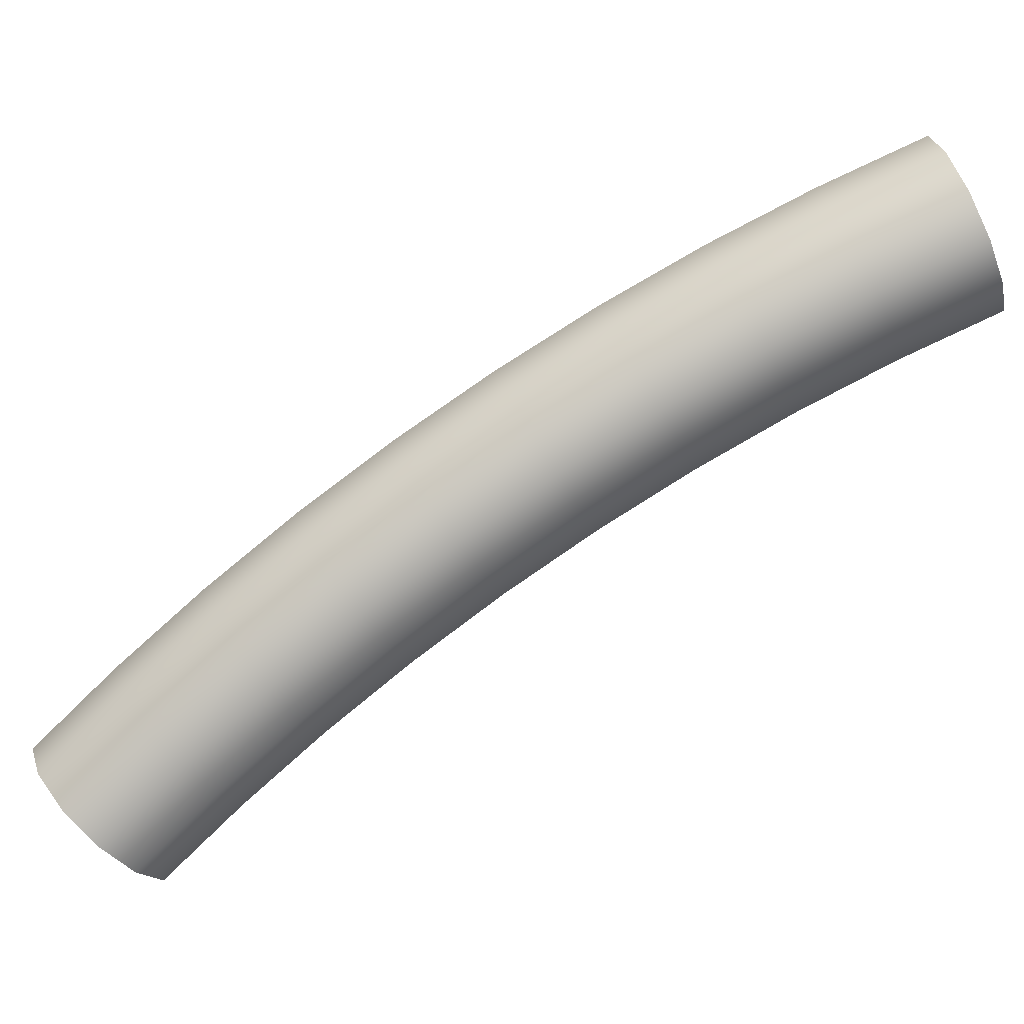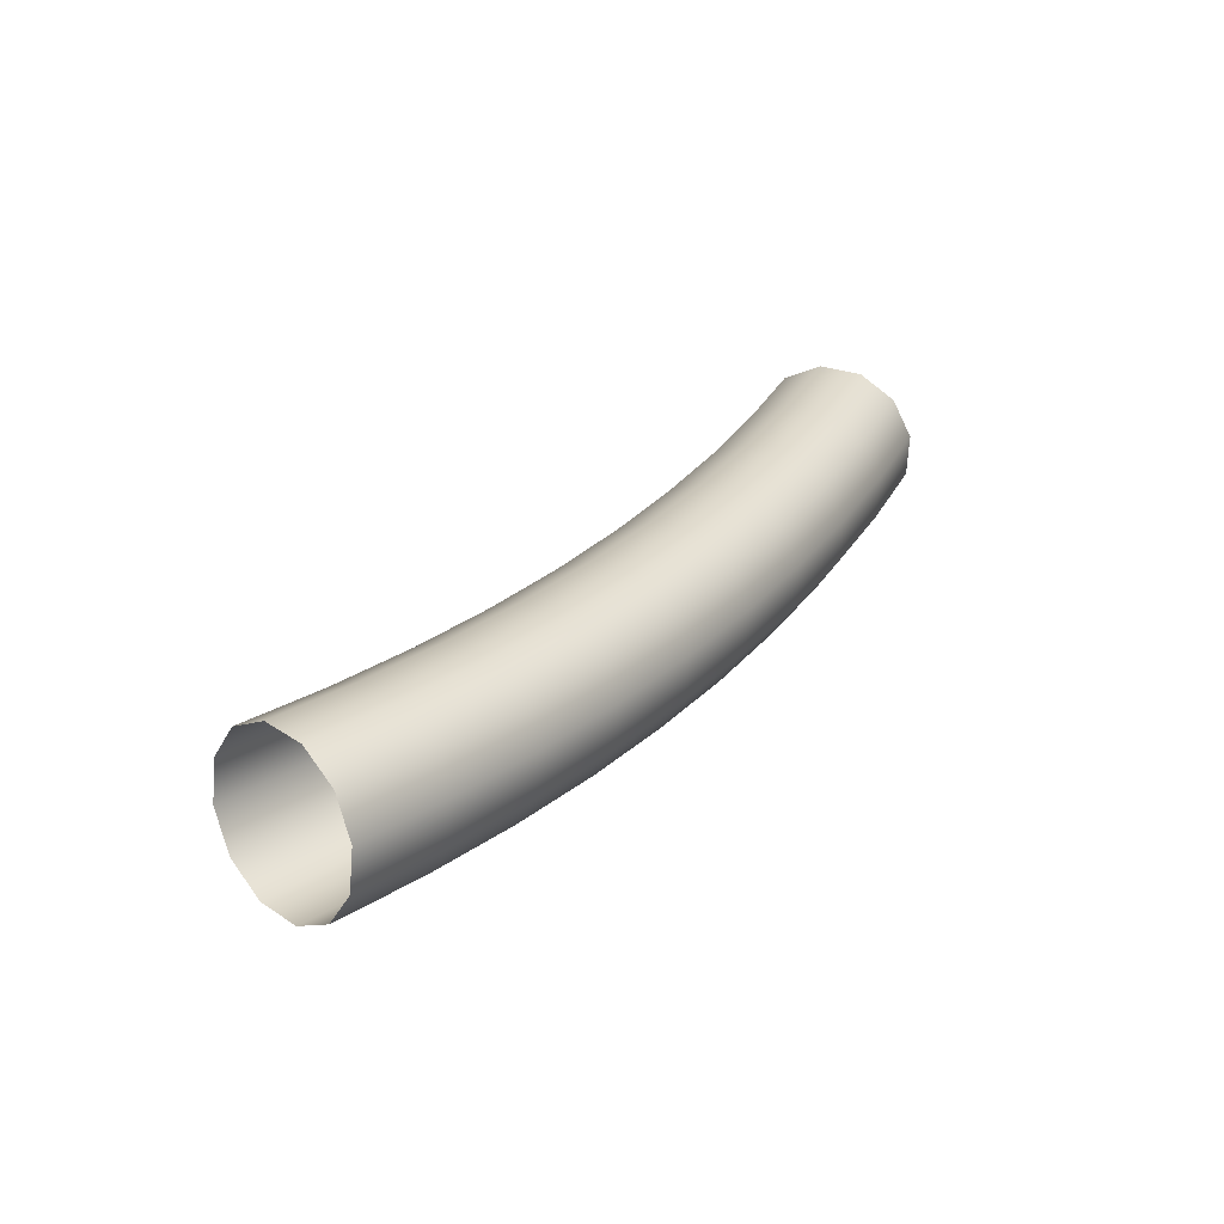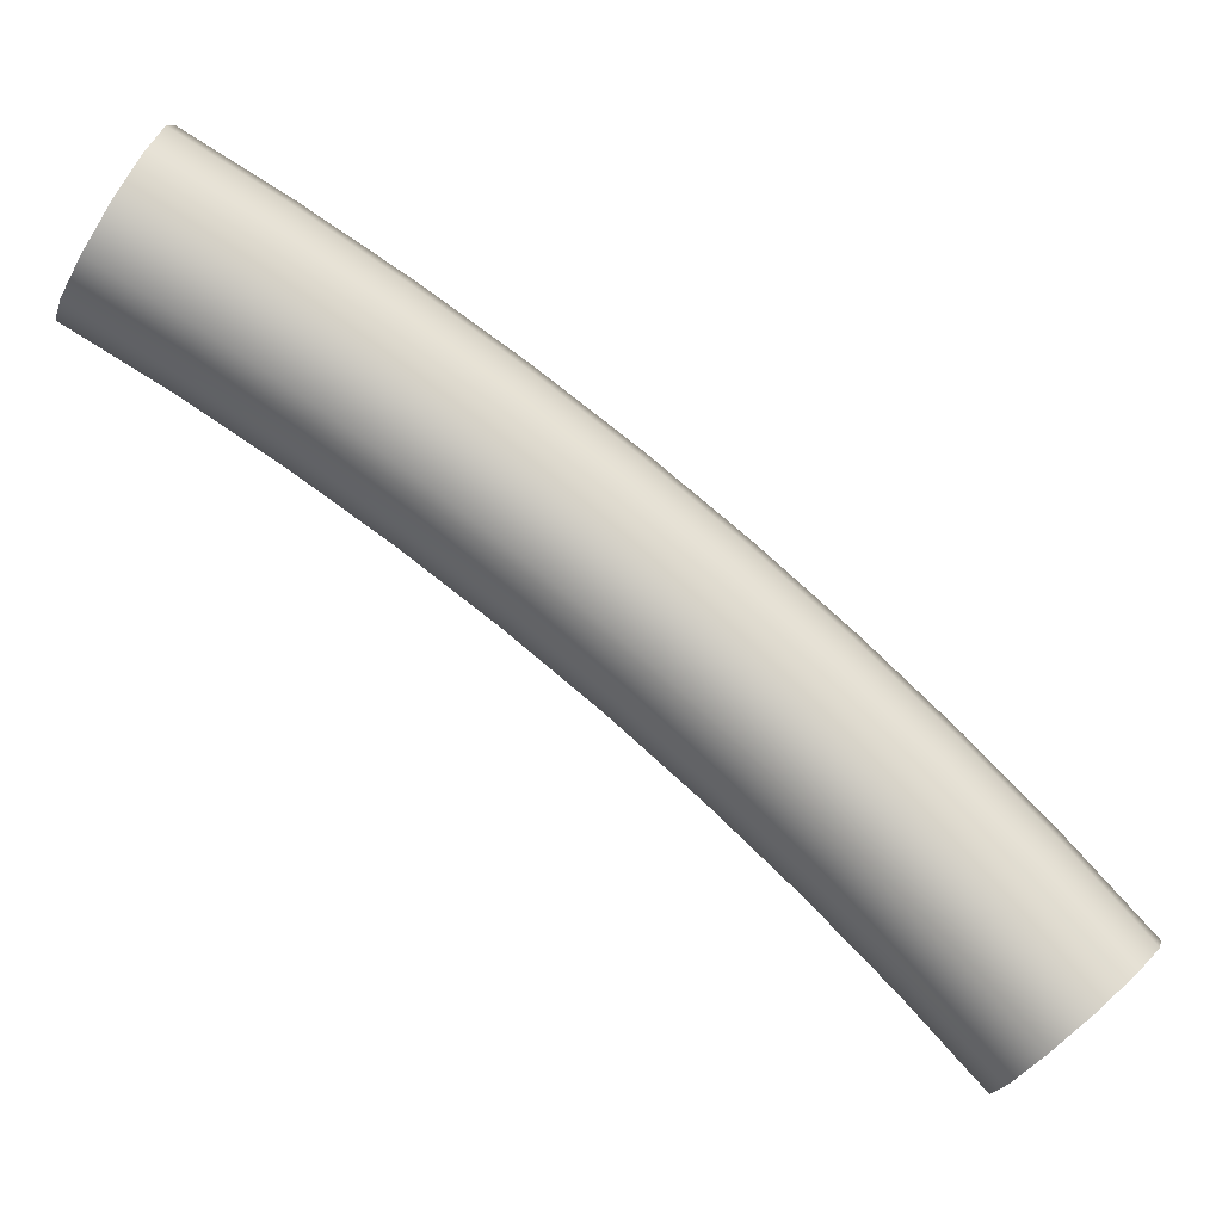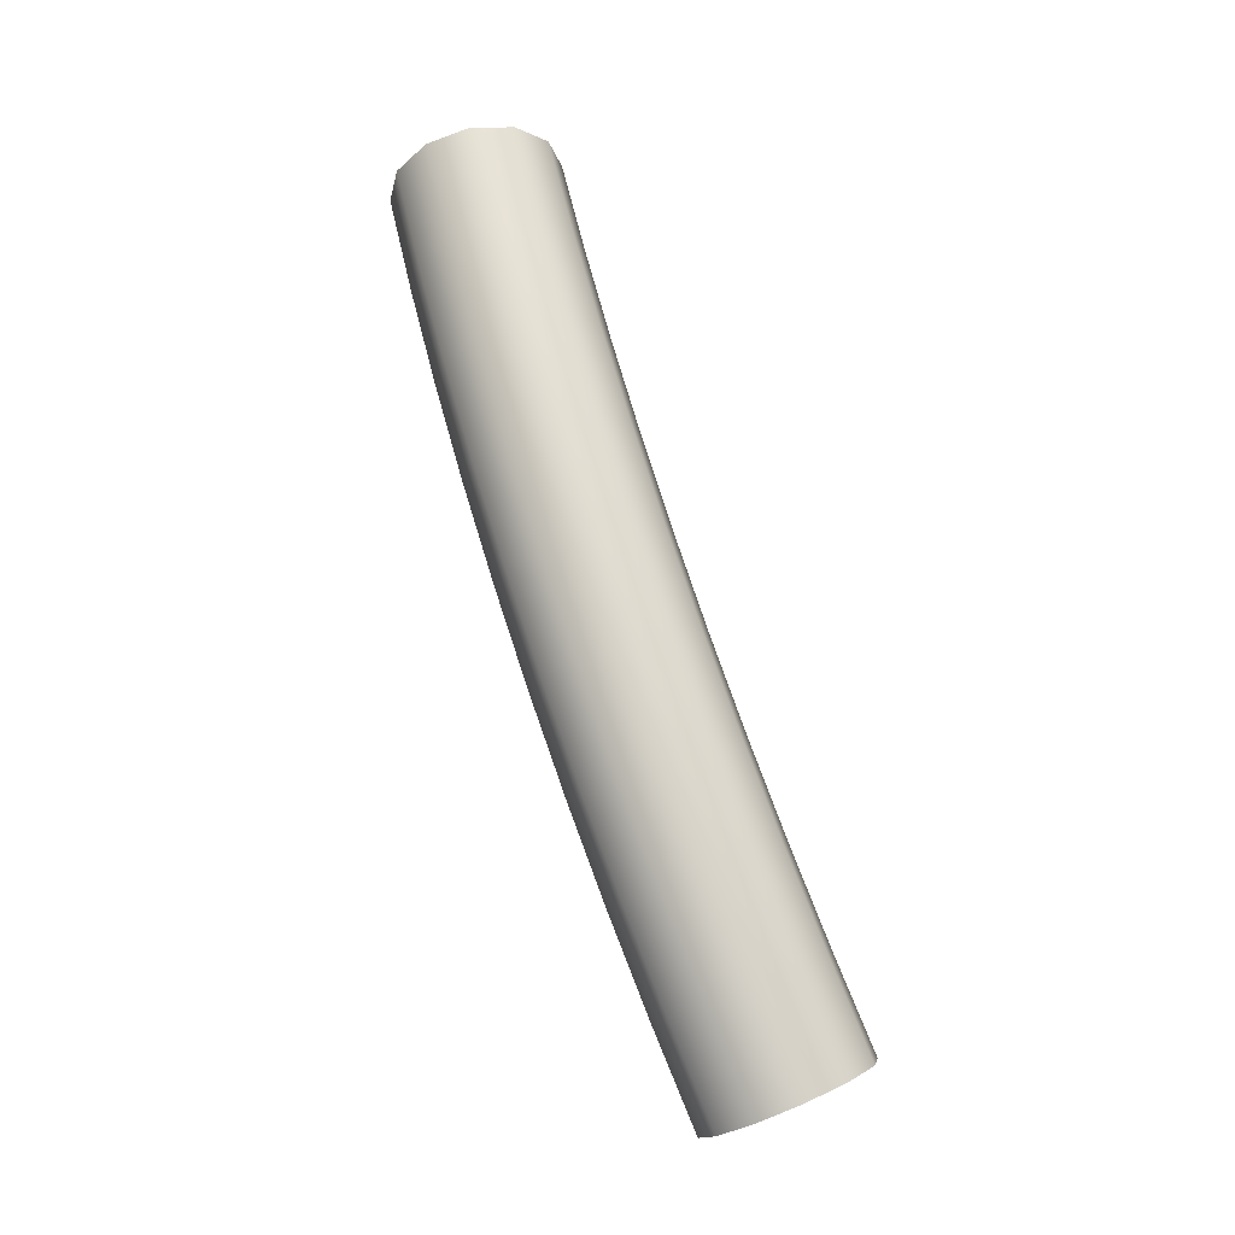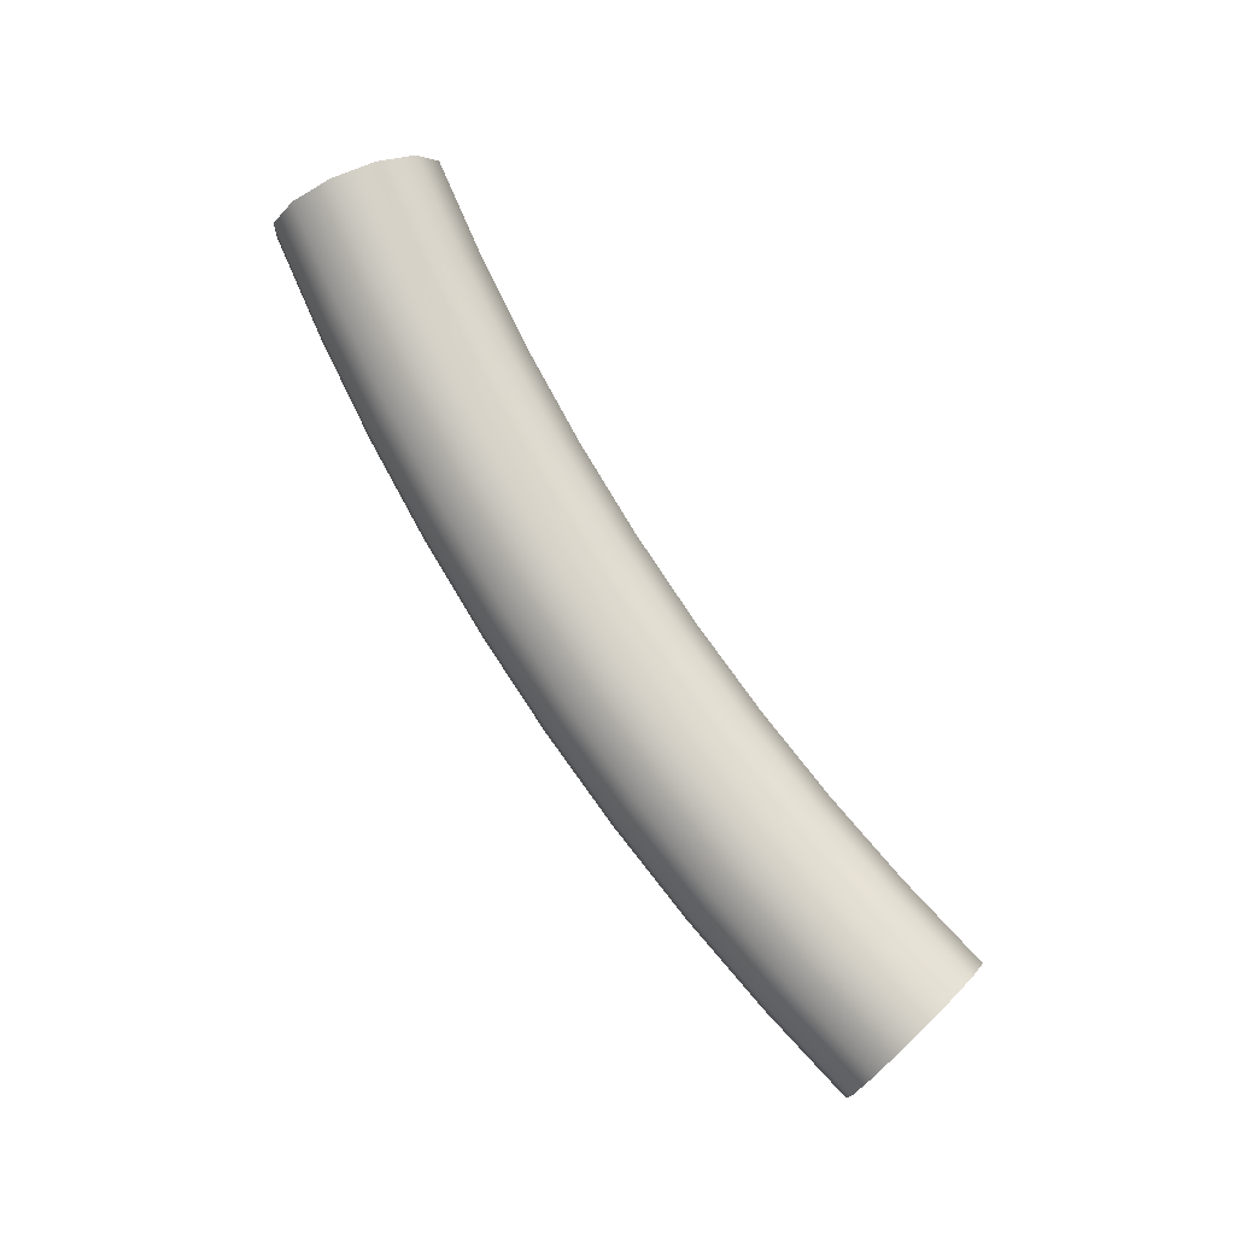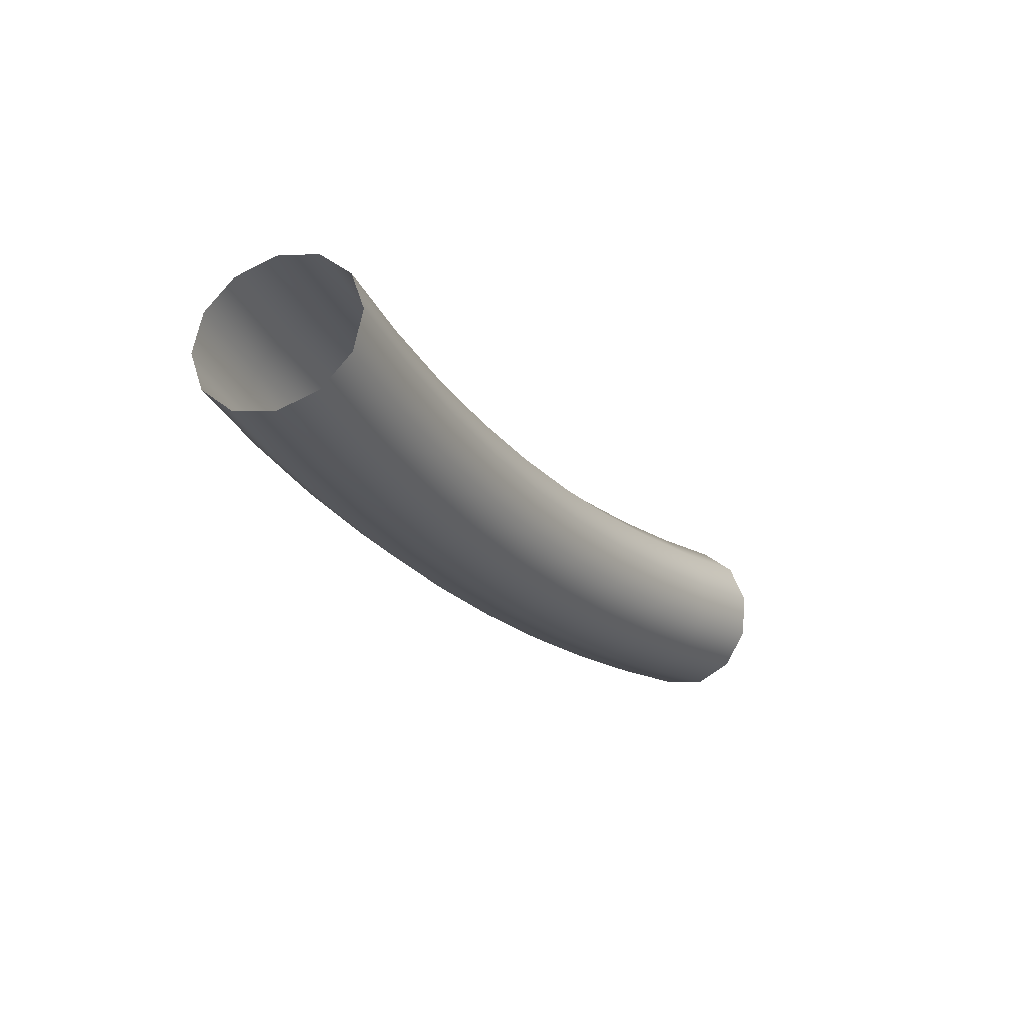
<metadata>
{"format":"obj","ext":"obj","renderer":"f3d","projection":"perspective","resolution":1024,"background":"white","views":[{"elev":14.8,"azim":-95.9,"up":"+Y"},{"elev":-52.8,"azim":74.2,"up":"+Z"},{"elev":-30.0,"azim":68.3,"up":"+Y"},{"elev":-46.3,"azim":-146.4,"up":"+Z"},{"elev":-2.8,"azim":-79.6,"up":"+Z"},{"elev":48.9,"azim":-121.3,"up":"+Z"}]}
</metadata>
<code>
o handrail.008
v 0.004748 0.2533 -0.107
v 0 0.2545 -0.1075
v 0.008224 0.2501 -0.1057
v 0.004748 0.2485 -0.1179
v 0 0.2496 -0.1184
v 0.008224 0.2453 -0.1164
v 0.004748 0.2431 -0.1284
v 0 0.2443 -0.129
v 0.008224 0.2401 -0.1268
v 0.004748 0.2374 -0.1388
v 0 0.2385 -0.1394
v 0.008224 0.2344 -0.137
v 0.004748 0.2312 -0.1488
v 0 0.2323 -0.1495
v 0.008224 0.2283 -0.1469
v 0.004748 0.2246 -0.1586
v 0 0.2257 -0.1593
v 0.008224 0.2218 -0.1565
v 0.004748 0.2176 -0.168
v 0 0.2187 -0.1688
v 0.008224 0.2149 -0.1659
v 0.004748 0.2103 -0.1771
v -0 0.2112 -0.178
v 0.008224 0.2076 -0.1749
v 0.004748 0.2025 -0.1859
v -0 0.2035 -0.1868
v 0.008224 0.2 -0.1836
v 0.004748 0.1944 -0.1944
v -0 0.1953 -0.1953
v 0.008224 0.1919 -0.1919
v 0.009497 0.1886 -0.1886
v 0.008224 0.1852 -0.1852
v 0.009497 0.1965 -0.1804
v 0.009497 0.204 -0.1718
v 0.008224 0.193 -0.1772
v 0.008224 0.2004 -0.1688
v 0.004748 0.1904 -0.1748
v 0 0.1895 -0.1739
v 0.004748 0.1828 -0.1828
v 0.004748 0.1977 -0.1665
v 0.004748 0.2046 -0.1579
v 0 0.1967 -0.1657
v 0 0.2036 -0.1572
v -0.004748 0.1977 -0.1665
v -0.004748 0.2046 -0.1579
v -0.008224 0.2004 -0.1688
v -0.004748 0.1904 -0.1748
v -0.008224 0.193 -0.1772
v -0.004748 0.1828 -0.1828
v 0 0.1819 -0.1819
v -0.008224 0.1852 -0.1852
v -0.009497 0.1886 -0.1886
v -0.008224 0.1919 -0.1919
v -0.009497 0.1965 -0.1804
v -0.009497 0.204 -0.1718
v -0.008224 0.2 -0.1836
v -0.008224 0.2076 -0.1749
v -0.004748 0.2025 -0.1859
v -0.004748 0.2103 -0.1771
v -0.004748 0.1944 -0.1944
v -0.004748 0.2176 -0.168
v -0.004748 0.2246 -0.1586
v -0.008224 0.2149 -0.1659
v -0.008224 0.2218 -0.1565
v -0.009497 0.2111 -0.163
v -0.009497 0.2179 -0.1538
v -0.008224 0.2074 -0.1601
v -0.008224 0.214 -0.1511
v -0.008224 0.2203 -0.1418
v -0.004748 0.2112 -0.1491
v -0.004748 0.2174 -0.1399
v 0 0.2102 -0.1483
v 0 0.2163 -0.1392
v 0.004748 0.2112 -0.1491
v 0.004748 0.2174 -0.1399
v 0.008224 0.214 -0.1511
v 0.009497 0.2179 -0.1538
v 0.008224 0.2074 -0.1601
v 0.008224 0.2203 -0.1418
v 0.008224 0.2262 -0.1322
v 0.009497 0.2243 -0.1443
v 0.009497 0.2303 -0.1346
v 0.009497 0.2359 -0.1246
v 0.009497 0.241 -0.1143
v 0.008224 0.2317 -0.1224
v 0.008224 0.2367 -0.1123
v 0.004748 0.2286 -0.1207
v 0 0.2275 -0.1201
v 0.004748 0.2232 -0.1304
v 0.004748 0.2336 -0.1108
v 0.004748 0.2382 -0.1006
v 0 0.2325 -0.1102
v 0 0.237 -0.1001
v -0.004748 0.2336 -0.1108
v -0.004748 0.2382 -0.1006
v -0.008224 0.2367 -0.1123
v -0.004748 0.2286 -0.1207
v -0.008224 0.2317 -0.1224
v -0.004748 0.2232 -0.1304
v 0 0.2221 -0.1298
v -0.008224 0.2262 -0.1322
v -0.009497 0.2303 -0.1346
v -0.008224 0.2344 -0.137
v -0.009497 0.2243 -0.1443
v -0.009497 0.2359 -0.1246
v -0.009497 0.241 -0.1143
v -0.008224 0.2401 -0.1268
v -0.008224 0.2453 -0.1164
v -0.004748 0.2431 -0.1284
v -0.004748 0.2485 -0.1179
v -0.004748 0.2374 -0.1388
v -0.004748 0.2312 -0.1488
v -0.008224 0.2283 -0.1469
v -0.004748 0.2533 -0.107
v -0.008224 0.2501 -0.1057
v -0.009497 0.2458 -0.1038
v -0.008224 0.2414 -0.102
v 0.008224 0.2414 -0.102
v 0.009497 0.2458 -0.1038
v 0.009497 0.2111 -0.163
f 1 4 5 2
f 3 6 4 1
f 4 7 8 5
f 6 9 7 4
f 7 10 11 8
f 9 12 10 7
f 10 13 14 11
f 12 15 13 10
f 13 16 17 14
f 15 18 16 13
f 16 19 20 17
f 18 21 19 16
f 19 22 23 20
f 21 24 22 19
f 22 25 26 23
f 24 27 25 22
f 25 28 29 26
f 27 30 28 25
f 33 31 30 27
f 35 32 31 33
f 34 33 27 24
f 36 35 33 34
f 40 37 35 36
f 37 39 32 35
f 42 38 37 40
f 38 50 39 37
f 41 40 36 78
f 43 42 40 41
f 45 44 42 43
f 44 47 38 42
f 67 46 44 45
f 46 48 47 44
f 47 49 50 38
f 48 51 49 47
f 54 52 51 48
f 56 53 52 54
f 55 54 48 46
f 57 56 54 55
f 59 58 56 57
f 58 60 53 56
f 23 26 58 59
f 26 29 60 58
f 61 59 57 63
f 20 23 59 61
f 62 61 63 64
f 17 20 61 62
f 64 63 65 66
f 63 57 55 65
f 66 65 67 68
f 65 55 46 67
f 68 67 45 70
f 69 68 70 71
f 104 66 68 69
f 71 70 72 73
f 70 45 43 72
f 73 72 74 75
f 72 43 41 74
f 75 74 76 79
f 74 41 78 76
f 79 76 77 81
f 76 78 120 77
f 80 79 81 82
f 89 75 79 80
f 82 81 15 12
f 81 77 18 15
f 83 82 12 9
f 85 80 82 83
f 84 83 9 6
f 86 85 83 84
f 90 87 85 86
f 87 89 80 85
f 92 88 87 90
f 88 100 89 87
f 91 90 86 118
f 93 92 90 91
f 95 94 92 93
f 94 97 88 92
f 117 96 94 95
f 96 98 97 94
f 97 99 100 88
f 98 101 99 97
f 99 71 73 100
f 101 69 71 99
f 105 102 101 98
f 102 104 69 101
f 107 103 102 105
f 103 113 104 102
f 106 105 98 96
f 108 107 105 106
f 110 109 107 108
f 109 111 103 107
f 5 8 109 110
f 8 11 111 109
f 111 112 113 103
f 11 14 112 111
f 112 62 64 113
f 14 17 62 112
f 113 64 66 104
f 114 110 108 115
f 2 5 110 114
f 115 108 106 116
f 116 106 96 117
f 100 73 75 89
f 118 86 84 119
f 119 84 6 3
f 78 36 34 120
f 77 120 21 18
f 120 34 24 21

</code>
